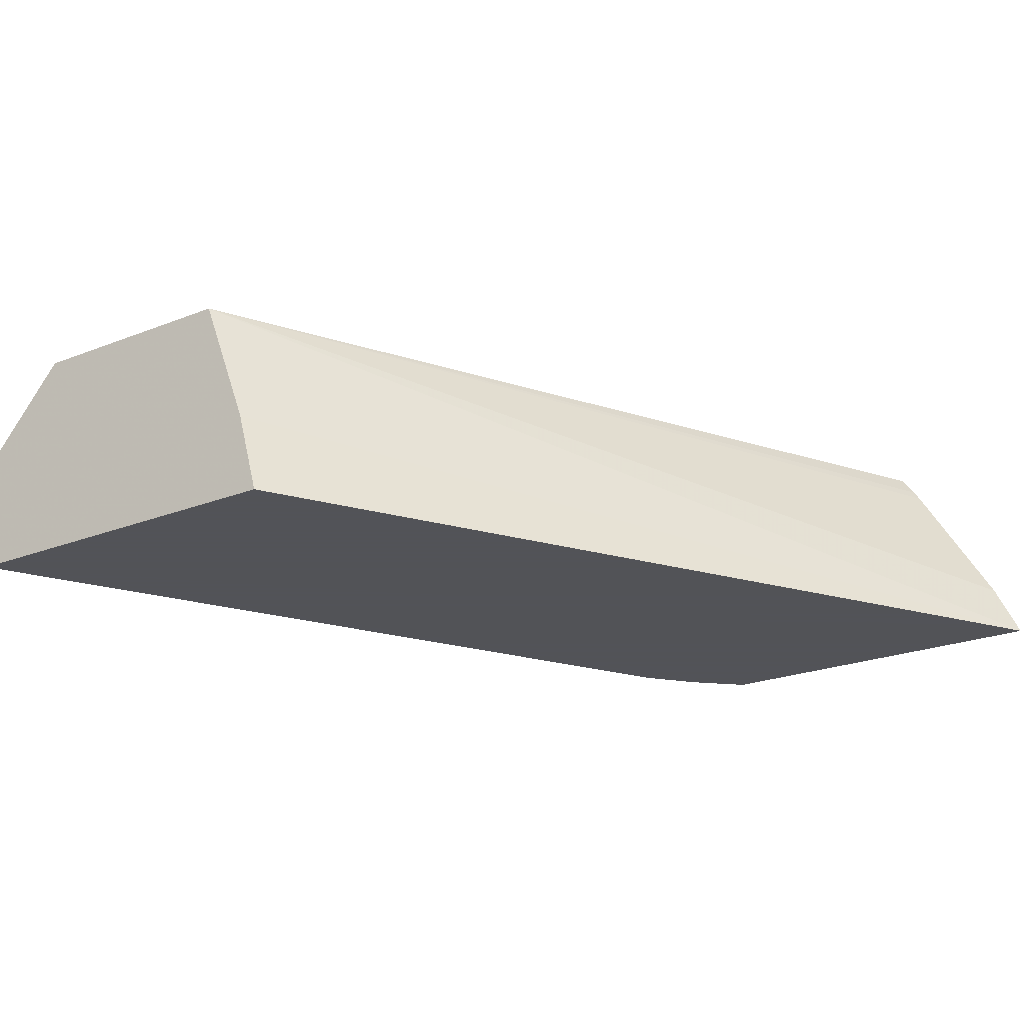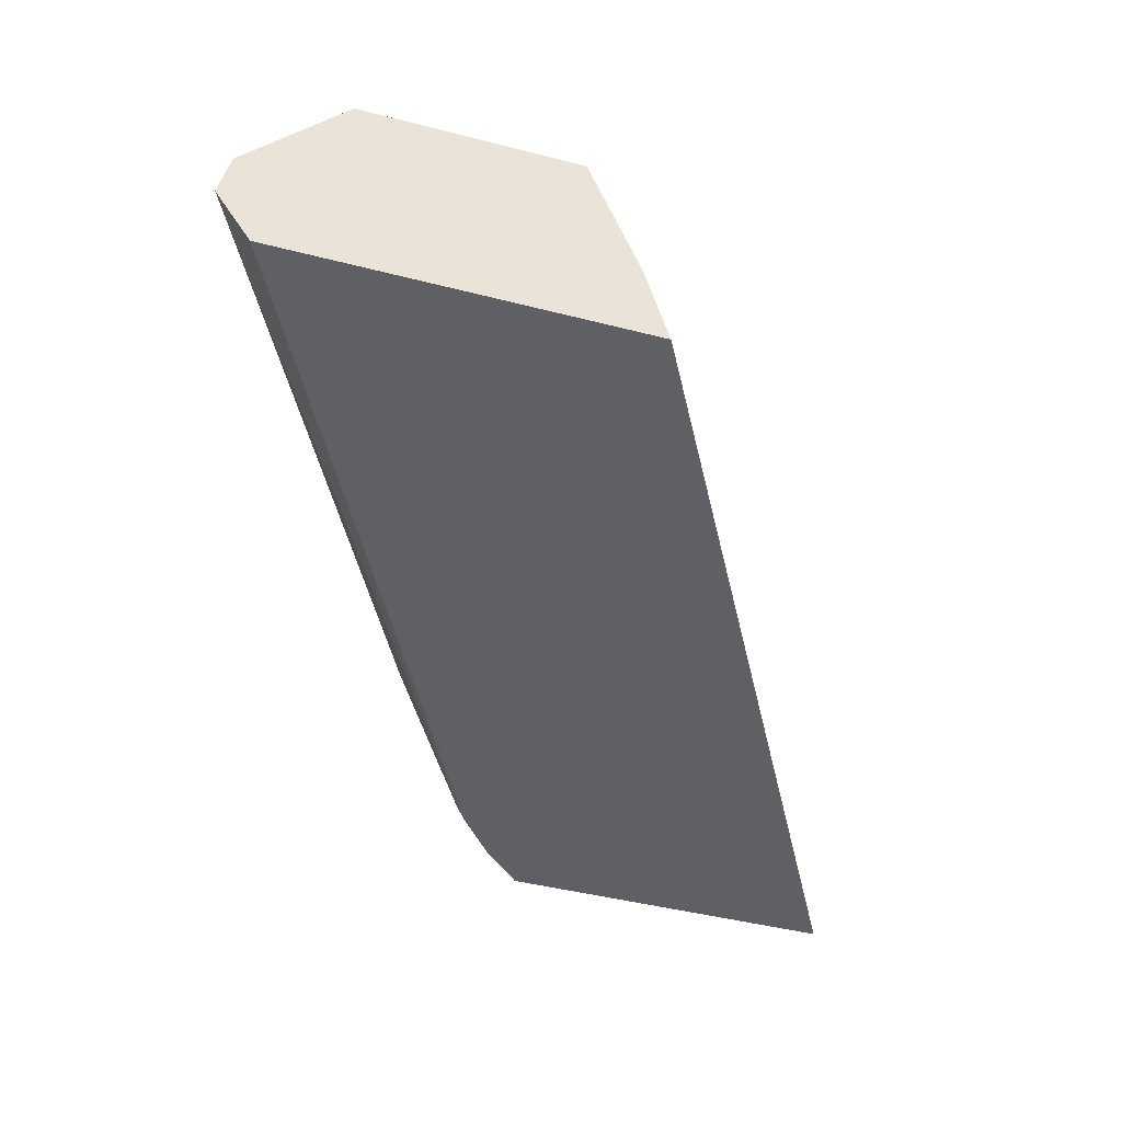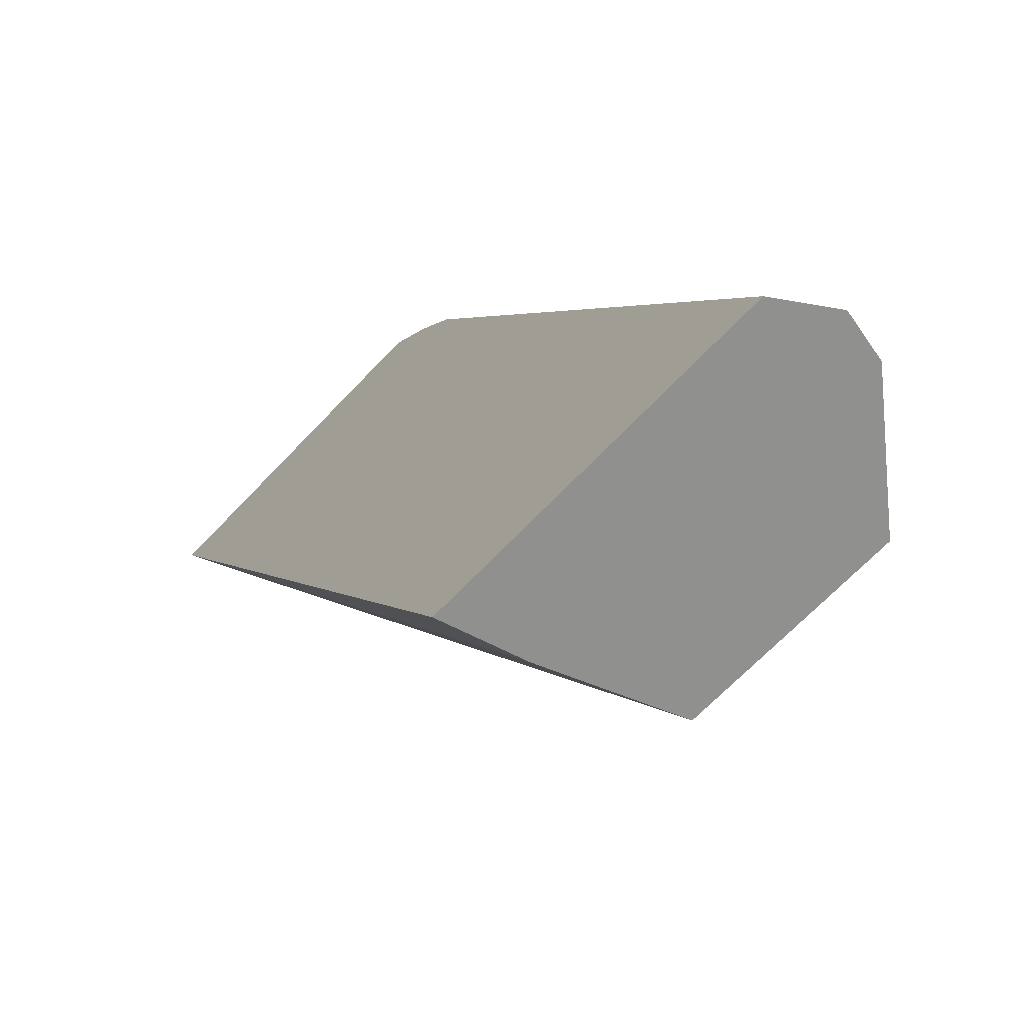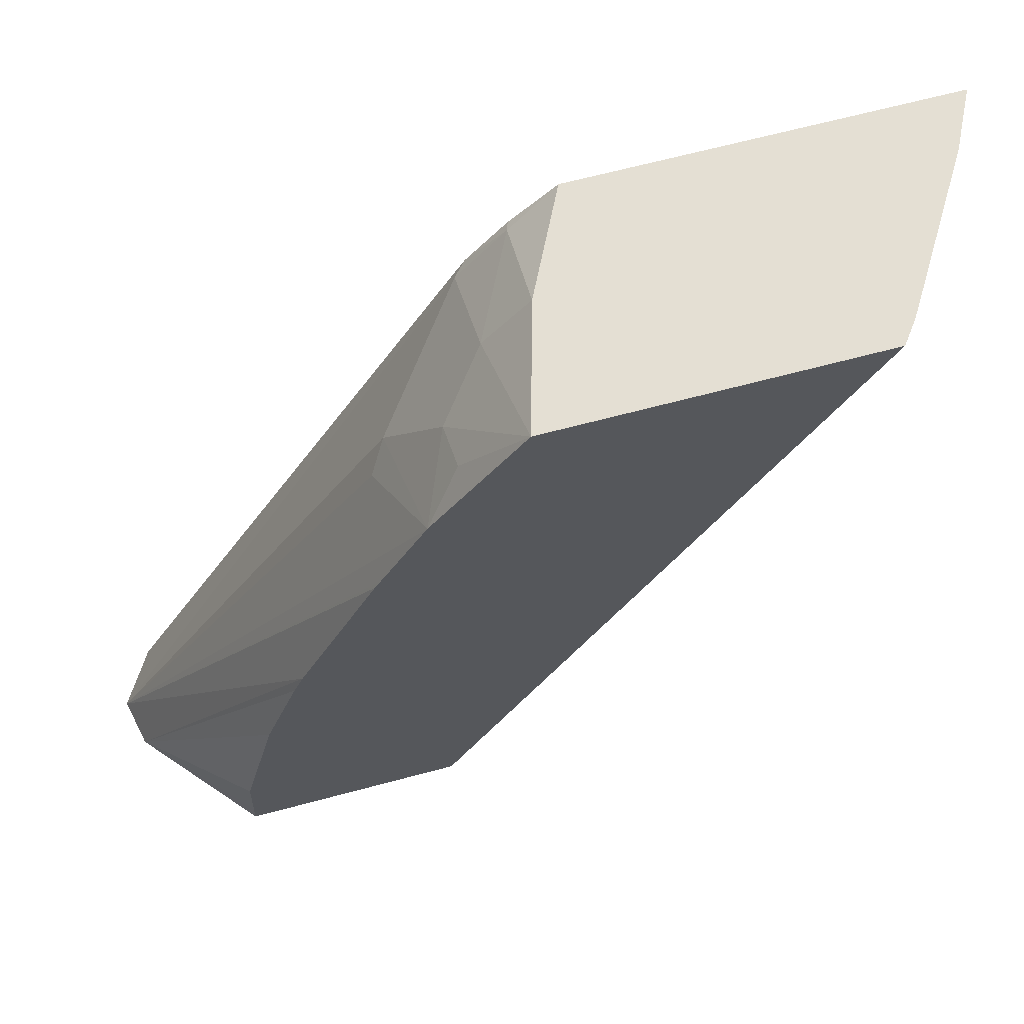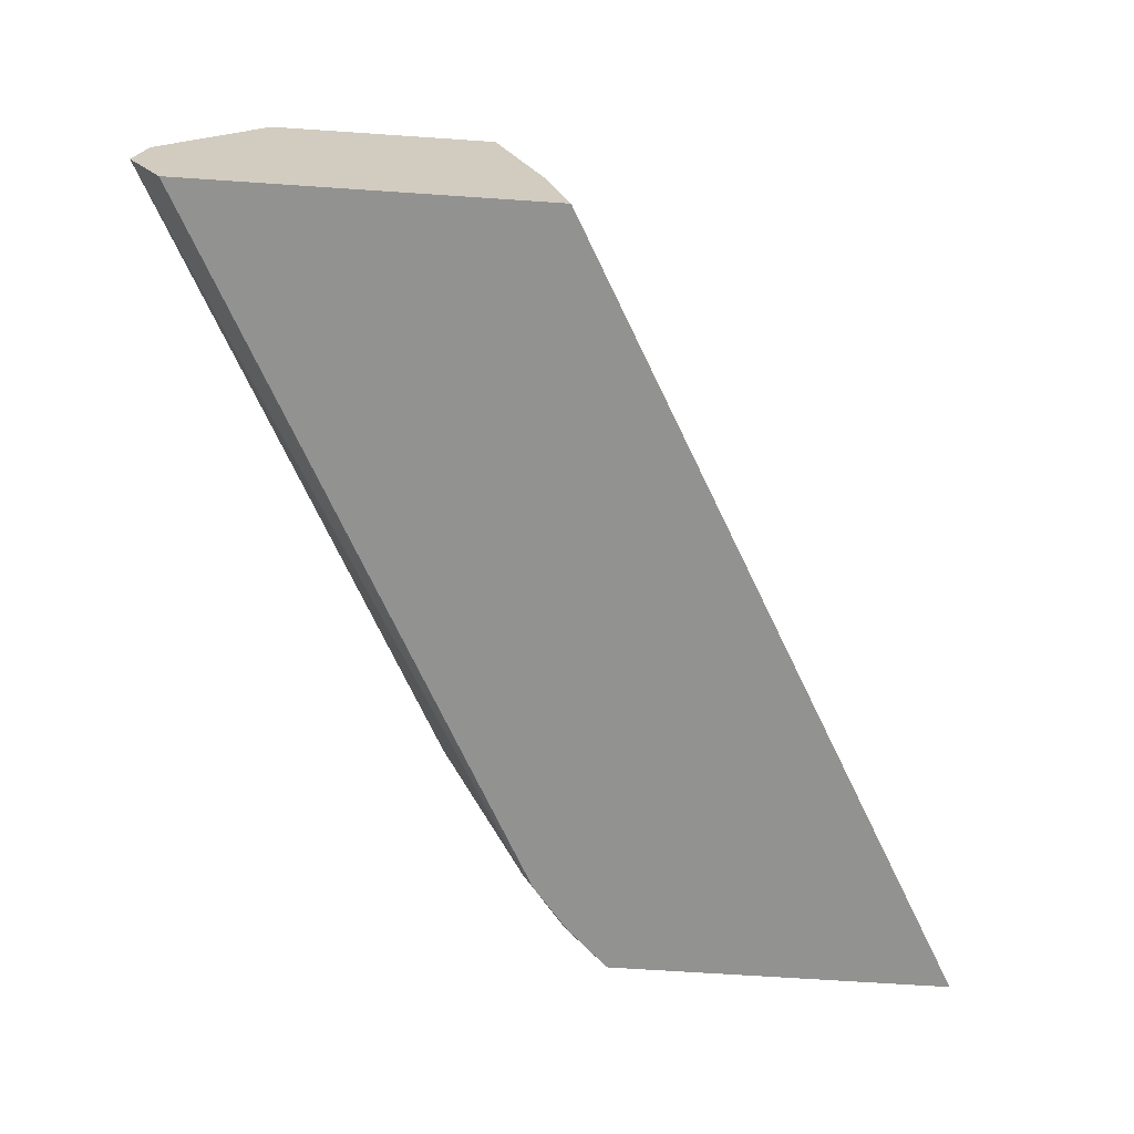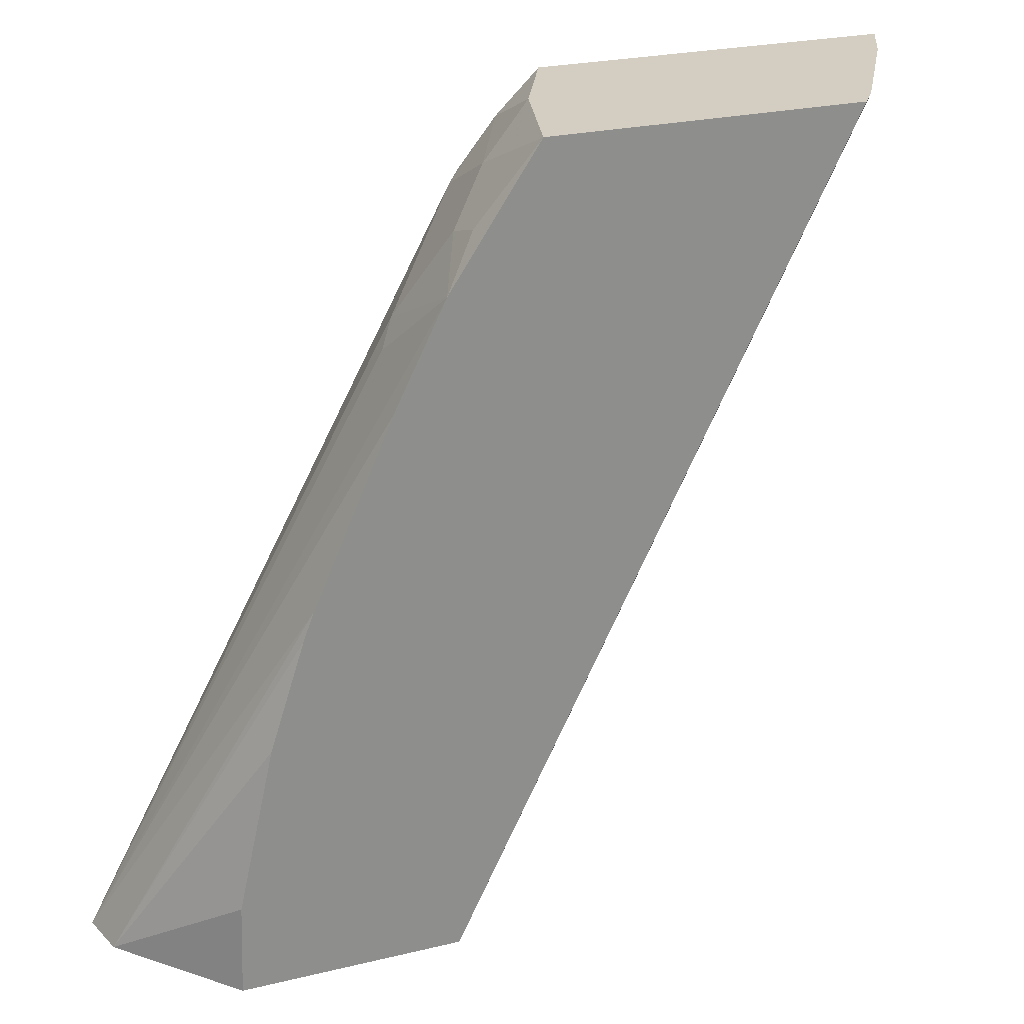
<metadata>
{"format":"obj","ext":"obj","renderer":"f3d","projection":"perspective","resolution":1024,"background":"white","views":[{"elev":-22.5,"azim":-145.7,"up":"+Y"},{"elev":-43.5,"azim":163.0,"up":"+Y"},{"elev":-65.5,"azim":47.0,"up":"+Z"},{"elev":66.7,"azim":165.0,"up":"+Z"},{"elev":-66.3,"azim":176.1,"up":"+Y"},{"elev":25.1,"azim":158.7,"up":"+Z"}]}
</metadata>
<code>
v 0.4954 -0.226 0.06305
v 0.495 -0.2267 0.06305
v 0.491 -0.2057 0.06305
v 0.4143 -0.1579 0.226
v 0.381 -0.1579 0.3013
v 0.3786 -0.1579 0.3061
v 0.3597 -0.1579 0.3438
v 0.3719 -0.1977 0.3107
v 0.3649 -0.2071 0.3201
v 0.3272 -0.2448 0.3578
v 0.4807 -0.2486 0.06305
v 0.4496 -0.1579 0.06305
v 0.4492 -0.1579 0.07533
v 0.4483 -0.1579 0.1014
v 0.4331 -0.1579 0.1695
v 0.4186 -0.1579 0.2144
v 0.3452 -0.1695 0.3641
v 0.346 -0.1883 0.3578
v 0.3225 -0.1579 0.3993
v 0.3272 -0.2071 0.3766
v 0.3076 -0.2448 0.3829
v 0.3224 -0.2486 0.3616
v 0.3268 -0.2486 0.06305
v 0.3578 -0.1579 0.06305
v 0.1924 -0.1579 0.3993
v 0.3088 -0.2071 0.3993
v 0.2882 -0.2483 0.3993
v 0.288 -0.2486 0.3993
v 0.3063 -0.2486 0.3816
v 0.1384 -0.2486 0.3993
v 0.3365 -0.2137 0.06305
v 0.339 -0.2071 0.06305
v 0.1494 -0.226 0.3993
v 0.1838 -0.1695 0.3993
v 0.1864 -0.1656 0.3993
v 0.1922 -0.1579 0.3993
f 19 34 33
f 19 35 34
f 19 25 35
f 18 19 20
f 17 19 18
f 11 30 23
f 11 28 30
f 10 22 11
f 11 22 29
f 10 21 22
f 10 20 21
f 9 20 10
f 19 33 30
f 9 18 20
f 11 29 28
f 19 30 28
f 24 32 30
f 19 27 26
f 7 19 17
f 30 32 31
f 25 36 35
f 24 35 36
f 24 34 35
f 24 33 34
f 19 28 27
f 24 30 33
f 21 29 22
f 21 28 29
f 21 27 28
f 21 26 27
f 20 26 21
f 19 26 20
f 23 30 31
f 7 9 8
f 1 6 7
f 7 17 18
f 7 18 9
f 1 2 11
f 1 11 23
f 1 23 31
f 1 31 32
f 1 32 24
f 1 24 12
f 1 3 4
f 1 4 5
f 1 5 6
f 1 7 8
f 1 8 9
f 1 9 10
f 1 10 2
f 2 10 11
f 1 12 3
f 3 13 14
f 4 6 5
f 3 12 13
f 4 7 6
f 4 19 7
f 4 25 19
f 4 24 36
f 4 12 24
f 4 36 25
f 4 14 13
f 4 15 14
f 4 16 15
f 3 16 4
f 3 15 16
f 3 14 15
f 4 13 12

</code>
